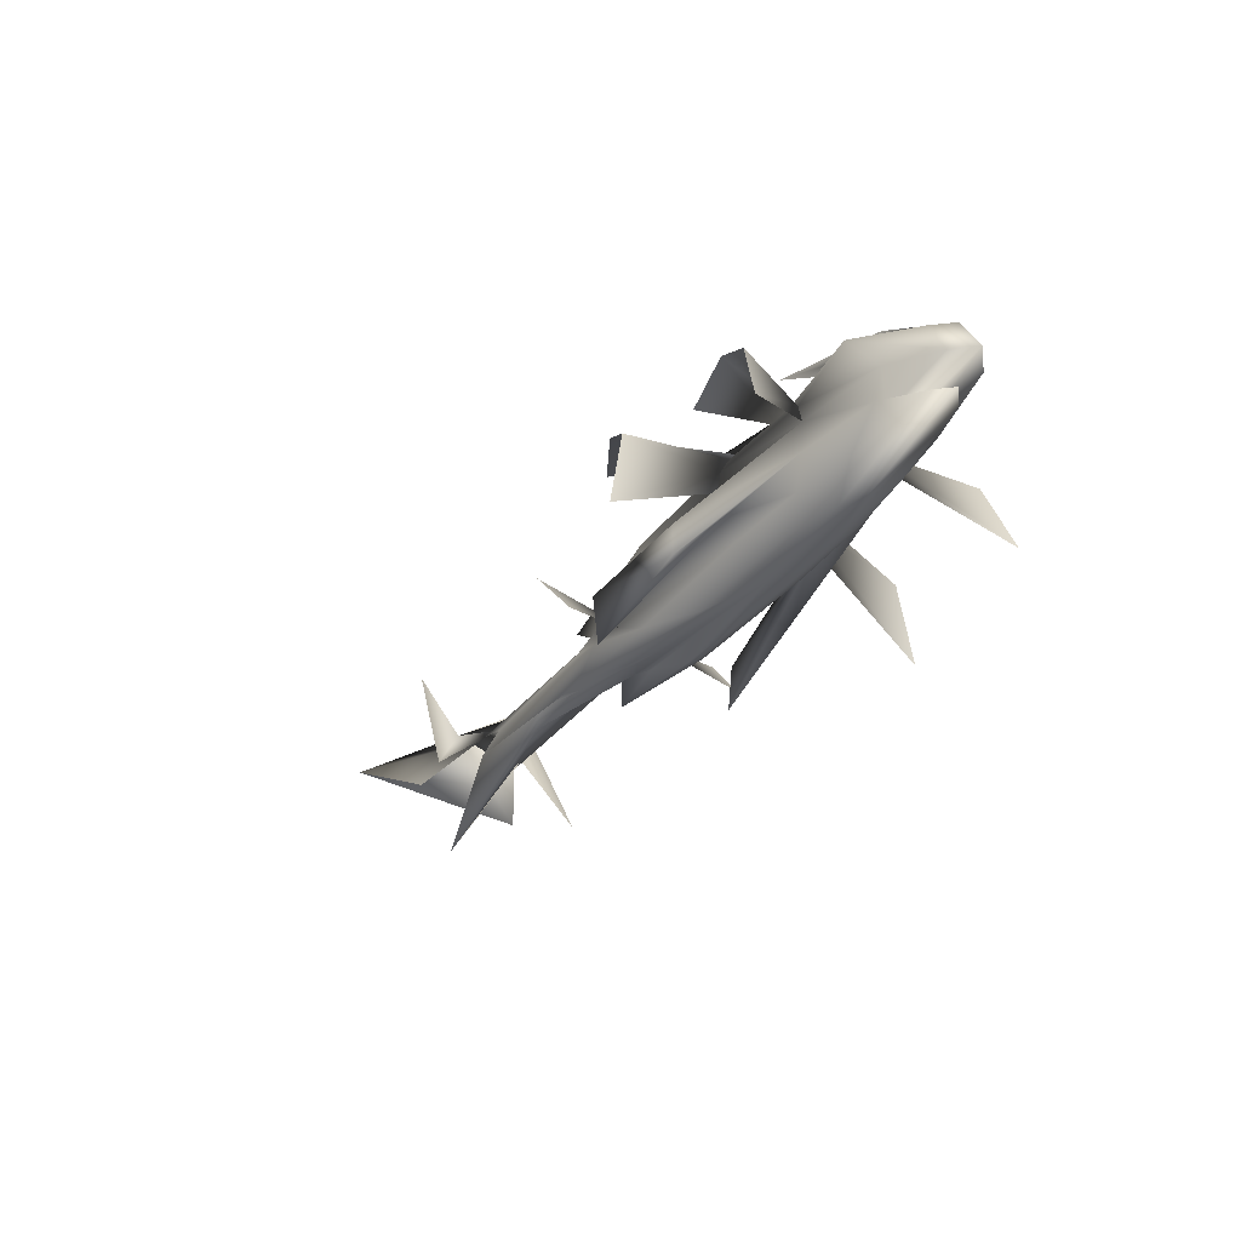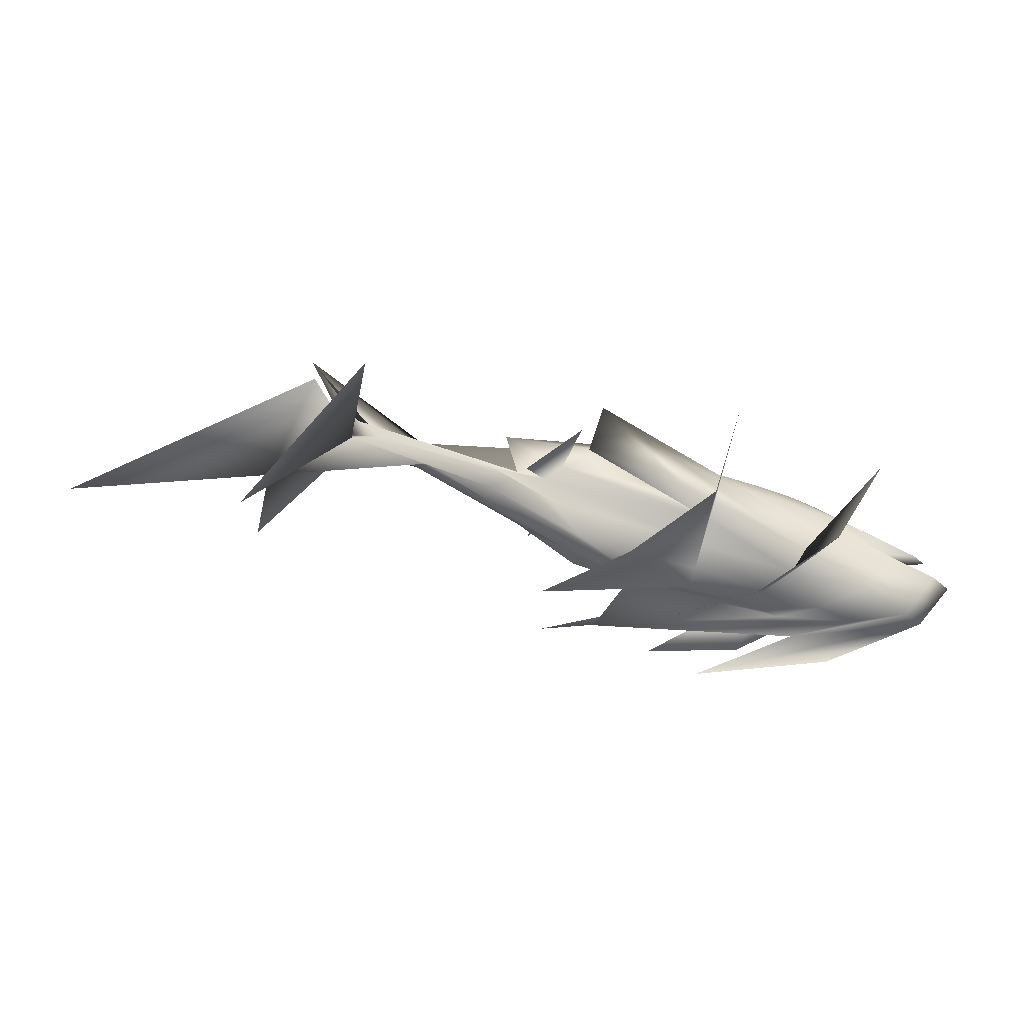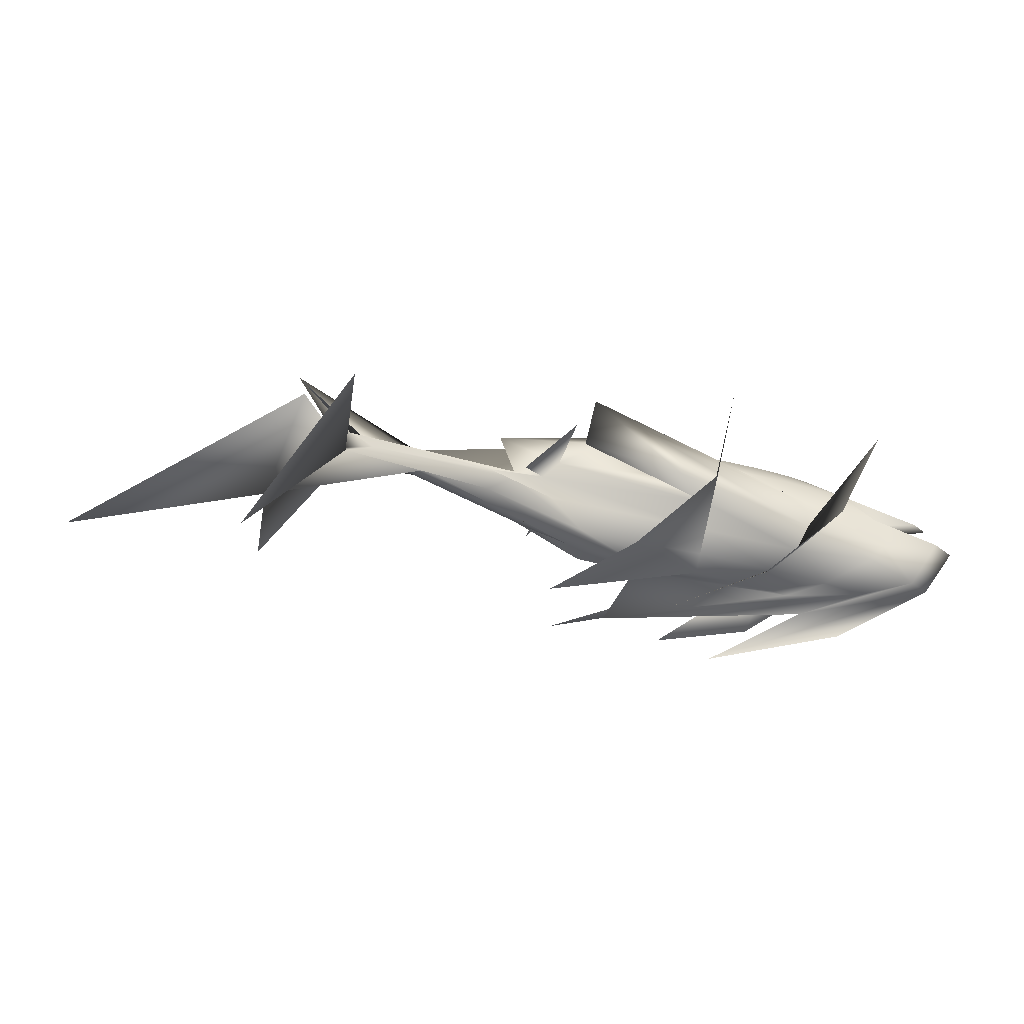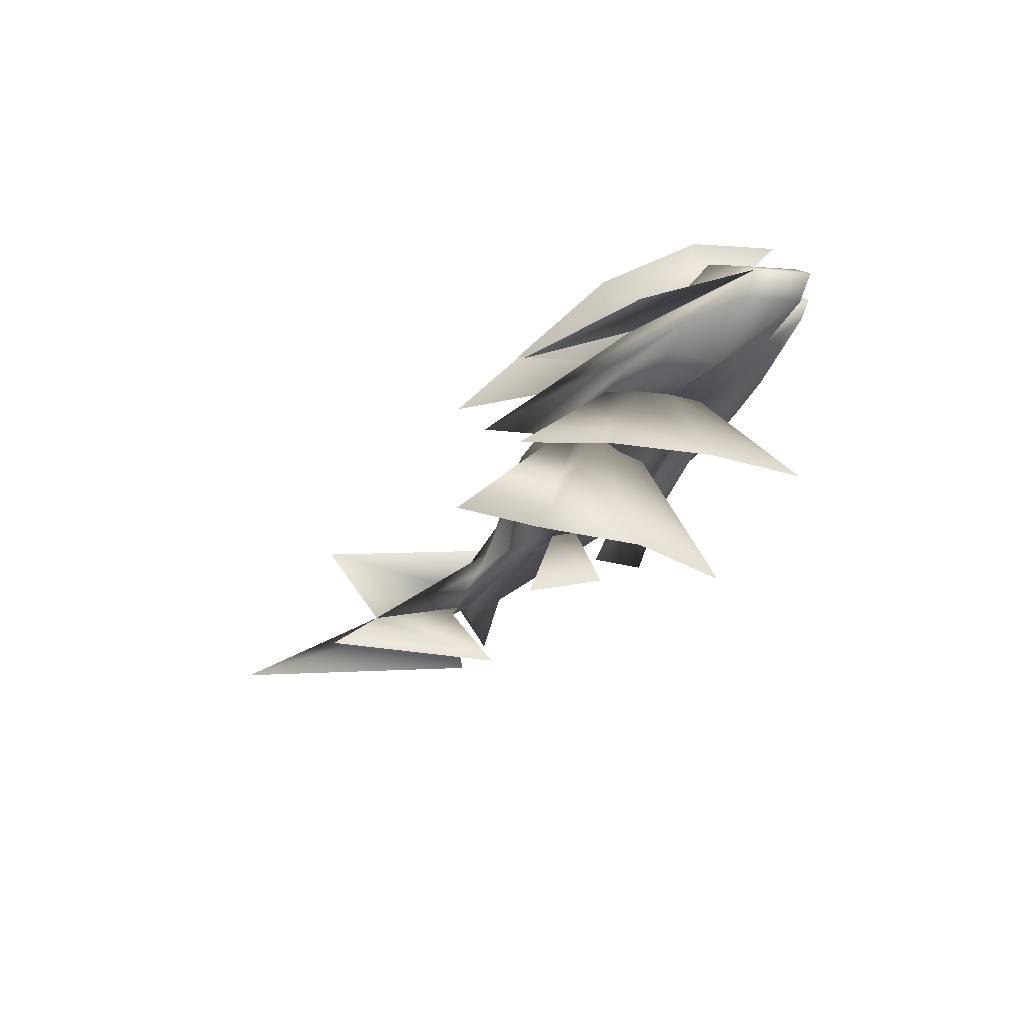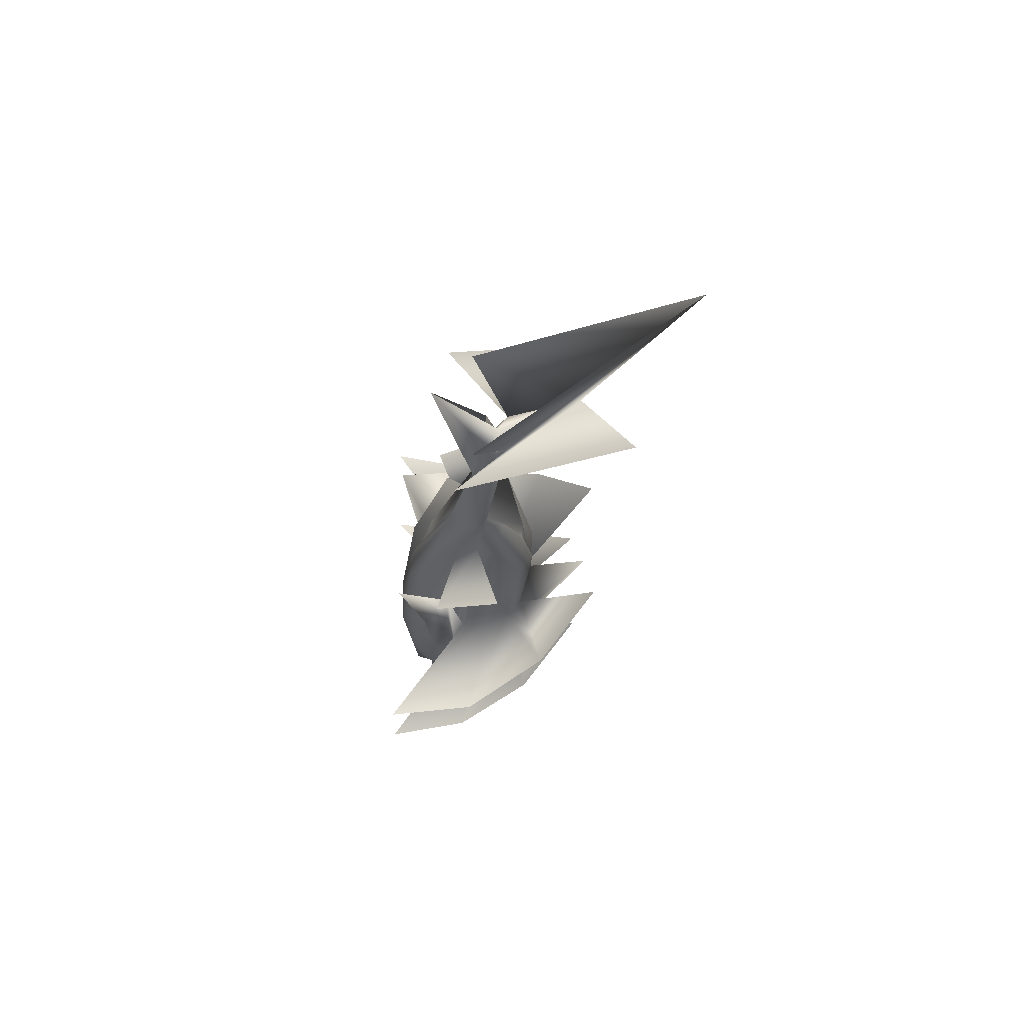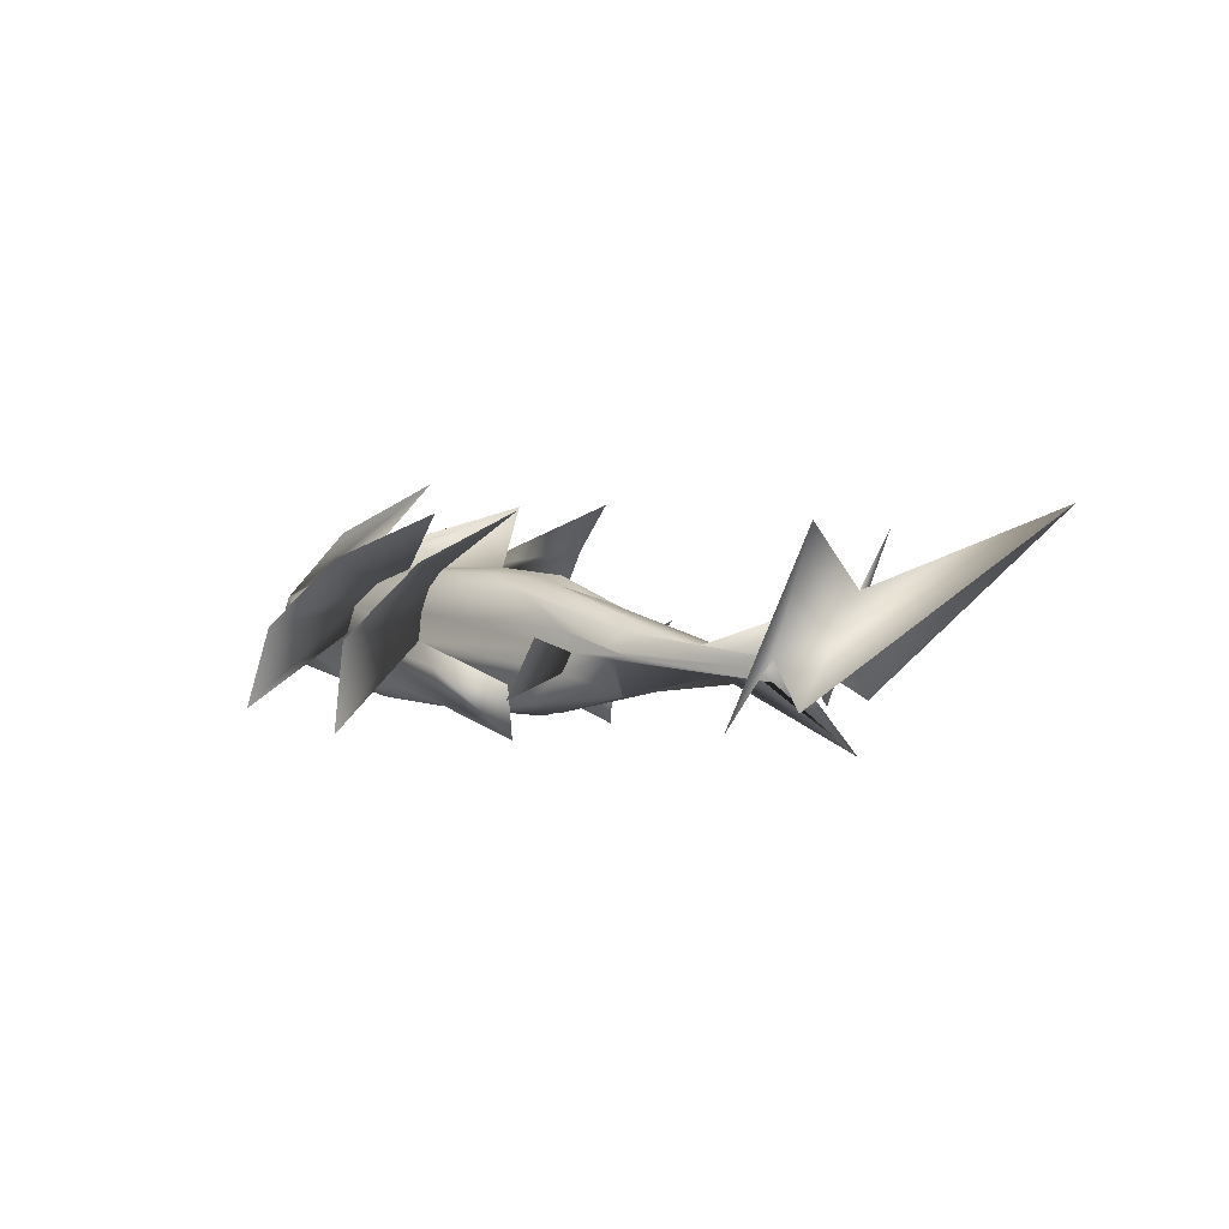
<metadata>
{"format":"obj","ext":"obj","renderer":"f3d","projection":"perspective","resolution":1024,"background":"white","views":[{"elev":-42.3,"azim":53.6,"up":"+Z"},{"elev":68.8,"azim":17.5,"up":"+Y"},{"elev":68.7,"azim":12.8,"up":"+Y"},{"elev":-33.7,"azim":61.6,"up":"+Y"},{"elev":-25.0,"azim":-96.2,"up":"+Y"},{"elev":5.5,"azim":-139.9,"up":"+Z"}]}
</metadata>
<code>
o Sphere
v -1.451 0.002147 2.455
v 1.892 0.03763 1.626
v 4.002 0.06002 0.7356
v 4.323 0.06342 -0.04472
v 3.141 0.05088 -0.1758
v 3.819 0.05808 -0.3779
v 1.721 0.0358 -0.8203
v 1.599 -0.09035 1.38
v 2.864 -0.1828 1.122
v 3.709 -0.2445 0.7356
v 4.006 -0.2662 -0.04472
v 2.848 -0.2537 -0.1758
v 3.595 -0.175 -0.3779
v 1.599 -0.09035 -0.8203
v 1.25 -0.1999 1.38
v 2.22 -0.3852 1.122
v 2.872 -0.951 0.7356
v 3.095 -0.5525 0.2799
v 2.867 -0.509 -0.1758
v 2.22 -0.3852 -0.5622
v 1.25 -0.1999 -0.8203
v 0.7278 -0.2762 1.38
v 1.254 -0.5261 1.122
v 1.605 -0.6932 0.7356
v 1.729 -0.7518 0.2799
v 1.605 -0.6932 -0.1758
v 1.254 -0.5261 -0.5622
v 0.7278 -0.2762 -0.8203
v -0.01418 -0.3089 1.38
v -0.01124 -0.5855 1.122
v -0.009283 -0.7703 0.7356
v -0.008594 -0.8352 0.2799
v -0.009283 -0.7703 -0.1758
v -0.01124 -0.5855 -0.5622
v -0.01418 -0.3089 -0.8203
v -1.089 0.005983 1.471
v -1.162 -0.2962 1.38
v -2.132 -0.5621 1.122
v -2.782 -0.523 0.6198
v -3.01 -0.5675 0.2799
v -2.782 -0.523 -0.06003
v -2.132 -0.5621 -0.5622
v -1.162 -0.2962 -0.8203
v -2.135 -0.2358 1.38
v -3.93 -0.4505 0.6616
v -3.545 -0.3915 0.3422
v -3.966 -0.4265 0.2799
v -3.545 -0.3915 0.2175
v -3.93 -0.4505 -0.3482
v -2.135 -0.2358 -0.8203
v -2.786 -0.1369 1.1
v -3.547 -0.1739 0.3951
v -6.619 -0.3541 0.4396
v -6.142 -0.3739 0.2799
v -6.619 -0.3541 0.08814
v -5.133 -0.2677 0.08145
v -2.786 -0.1369 -0.5407
v -3.016 -0.01446 1.1
v -5.557 -0.04143 0.4783
v -7.89 -0.06619 1.467
v -6.742 -0.054 0.2799
v -7.89 -0.06619 -0.907
v -5.557 -0.04143 0.08145
v -3.016 -0.01446 -0.5407
v -2.789 0.1128 1.1
v -5.138 0.1937 0.4783
v -6.625 0.2487 0.4396
v -6.149 0.2786 0.2799
v -6.625 0.2487 0.08814
v -3.55 0.1337 0.1647
v -2.789 0.1128 -0.5407
v -2.14 0.2255 1.38
v -3.939 0.402 0.6616
v -3.552 0.3512 0.3422
v -3.974 0.3774 0.2799
v -3.552 0.3512 0.2175
v -3.939 0.402 -0.3482
v -2.14 0.2255 -0.8203
v -1.168 0.3066 1.38
v -2.144 0.5518 1.122
v -2.793 0.4989 0.6198
v -3.022 0.5386 0.2799
v -2.793 0.4989 -0.06003
v -2.144 0.5518 -0.5622
v -1.168 0.3066 -0.8203
v -0.0211 0.3436 1.38
v -0.02404 0.6202 1.122
v -0.026 0.805 0.7356
v -0.02669 0.8699 0.2799
v -0.026 0.805 -0.1758
v -0.02404 0.6202 -0.5622
v -0.0211 0.3436 -0.8203
v 0.7214 0.3266 1.38
v 1.242 0.5877 1.122
v 1.59 0.7622 0.7356
v 1.712 0.8234 0.2799
v 1.59 0.7622 -0.1758
v 1.242 0.5877 -0.5622
v 0.7214 0.3266 -0.8203
v -0.01764 0.01736 -0.911
v 1.246 0.2615 1.38
v 2.211 0.4673 1.122
v 2.851 1.047 0.7356
v 3.082 0.6531 0.2799
v 2.855 0.6048 -0.1758
v 2.211 0.4673 -0.5622
v 1.246 0.2615 -0.8203
v 1.596 0.1593 1.38
v 2.859 0.2786 1.122
v 3.702 0.3583 0.7356
v 3.999 0.3863 -0.04472
v 2.841 0.3491 -0.1758
v 3.59 0.2864 -0.3779
v 1.596 0.1593 -0.8203
v -0.6049 -1.175 -0.04959
v -0.7287 -1.086 -0.5053
v -2.342 -1.292 -0.1949
v -2.343 -1.194 -1.079
v -2.369 1.277 -0.1949
v -2.368 1.179 -1.079
v -0.6301 1.197 -0.04959
v -0.752 1.106 -0.5053
v -2.394 -1.025 2.48
v -1.09 -1.909 1.655
v 0.009075 -2.5 0.4198
v 0.01128 -2.708 -1.037
v -2.416 1.06 2.48
v -1.131 1.944 1.655
v -0.04436 2.535 0.4198
v -0.04656 2.742 -1.037
v -0.4324 -0.8764 2.357
v 1.12 -1.614 1.595
v 2.157 -2.107 0.4552
v 2.521 -2.28 -0.8893
v -0.4513 0.9021 2.357
v 1.085 1.672 1.595
v 2.111 2.187 0.4552
v 2.472 2.368 -0.8893
v -3.228 -1.683 0.622
v -2.542 -1.549 -0.4021
v -3.263 1.649 0.622
v -2.574 1.53 -0.4021
v 0.4974 0.03763 2.78
v 2.607 0.06002 1.89
v -7.488 -0.9292 -0.2234
v -11.22 -0.08357 2.793
v -7.506 0.8411 -0.2234
v -7.881 1.087 2.508
v -6.616 1.402 -0.554
v -6.619 -1.143 -0.4181
v -7.89 -0.8552 2.324
f 5 4 11
f 5 11 12
f 7 6 13
f 7 13 14
f 6 5 12
f 6 12 13
f 14 13 20
f 14 20 21
f 13 12 19
f 13 19 20
f 21 20 27
f 21 27 28
f 20 19 26
f 20 26 27
f 28 27 34
f 28 34 35
f 27 26 33
f 27 33 34
f 25 32 117
f 25 117 115
f 35 34 42
f 35 42 43
f 34 33 41
f 34 41 42
f 33 32 40
f 33 40 41
f 43 42 49
f 43 49 50
f 42 41 48
f 42 48 49
f 41 40 47
f 41 47 48
f 50 49 56
f 50 56 57
f 49 48 55
f 49 55 56
f 57 56 63
f 57 63 64
f 64 63 70
f 64 70 71
f 71 70 77
f 71 77 78
f 70 69 76
f 70 76 77
f 78 77 84
f 78 84 85
f 77 76 83
f 77 83 84
f 76 75 82
f 76 82 83
f 85 84 91
f 85 91 92
f 84 83 90
f 84 90 91
f 83 82 89
f 83 89 90
f 92 91 98
f 92 98 99
f 91 90 97
f 91 97 98
f 89 96 121
f 89 121 119
f 99 98 106
f 99 106 107
f 98 97 105
f 98 105 106
f 107 106 113
f 107 113 114
f 106 105 112
f 106 112 113
f 100 7 14
f 100 14 21
f 100 21 28
f 100 28 35
f 100 35 43
f 100 43 50
f 100 50 57
f 100 57 64
f 100 64 71
f 100 71 78
f 100 78 85
f 100 85 92
f 100 92 99
f 100 99 107
f 100 107 114
f 114 113 6
f 114 6 7
f 113 112 5
f 113 5 6
f 112 111 4
f 112 4 5
f 100 114 7
f 32 33 118
f 32 118 117
f 90 89 119
f 90 119 120
f 97 90 120
f 97 120 122
f 33 26 116
f 33 116 118
f 82 83 142
f 82 142 141
f 40 41 140
f 40 140 139
f 2 1 8
f 2 8 9
f 4 3 10
f 4 10 11
f 3 2 9
f 3 9 10
f 11 10 17
f 11 17 18
f 10 9 16
f 10 16 17
f 9 8 15
f 9 15 16
f 17 16 23
f 17 23 24
f 16 15 22
f 16 22 23
f 24 23 30
f 24 30 31
f 23 22 29
f 23 29 30
f 31 30 38
f 31 38 39
f 30 29 37
f 30 37 38
f 39 38 45
f 39 45 46
f 38 37 44
f 38 44 45
f 47 46 53
f 47 53 54
f 46 45 52
f 46 52 53
f 45 44 51
f 45 51 52
f 53 52 59
f 53 59 60
f 52 51 58
f 52 58 59
f 60 59 66
f 60 66 67
f 59 58 65
f 59 65 66
f 68 67 74
f 68 74 75
f 67 66 73
f 67 73 74
f 66 65 72
f 66 72 73
f 74 73 80
f 74 80 81
f 73 72 79
f 73 79 80
f 81 80 87
f 81 87 88
f 80 79 86
f 80 86 87
f 88 87 94
f 88 94 95
f 87 86 93
f 87 93 94
f 95 94 102
f 95 102 103
f 94 93 101
f 94 101 102
f 104 103 110
f 104 110 111
f 103 102 109
f 103 109 110
f 102 101 108
f 102 108 109
f 1 36 8
f 8 36 15
f 15 36 22
f 22 36 29
f 29 36 37
f 37 36 44
f 44 36 51
f 51 36 58
f 58 36 65
f 65 36 72
f 72 36 79
f 79 36 86
f 86 36 93
f 93 36 101
f 101 36 108
f 36 1 108
f 111 110 3
f 111 3 4
f 110 109 2
f 110 2 3
f 1 2 109
f 1 109 108
f 30 31 125
f 30 125 124
f 87 88 129
f 87 129 128
f 29 30 124
f 29 124 123
f 86 87 128
f 86 128 127
f 23 24 133
f 23 133 132
f 22 23 132
f 22 132 131
f 94 95 137
f 94 137 136
f 93 94 136
f 93 136 135
f 3 2 143
f 3 143 144
f 12 11 18
f 12 18 19
f 18 17 24
f 18 24 25
f 19 18 25
f 19 25 26
f 25 24 31
f 25 31 32
f 32 31 39
f 32 39 40
f 40 39 46
f 40 46 47
f 48 47 54
f 48 54 55
f 54 53 60
f 54 60 61
f 56 55 62
f 56 62 63
f 55 54 61
f 55 61 62
f 61 60 67
f 61 67 68
f 63 62 69
f 63 69 70
f 62 61 68
f 62 68 69
f 69 68 75
f 69 75 76
f 75 74 81
f 75 81 82
f 82 81 88
f 82 88 89
f 89 88 95
f 89 95 96
f 96 95 103
f 96 103 104
f 97 96 104
f 97 104 105
f 105 104 111
f 105 111 112
f 116 115 117
f 116 117 118
f 120 119 121
f 120 121 122
f 26 25 115
f 26 115 116
f 96 97 122
f 96 122 121
f 88 89 130
f 88 130 129
f 31 32 126
f 31 126 125
f 95 96 138
f 95 138 137
f 24 25 134
f 24 134 133
f 60 67 147
f 60 147 146
f 53 60 146
f 53 146 145
f 67 60 148
f 67 148 149
f 60 53 150
f 60 150 151

</code>
